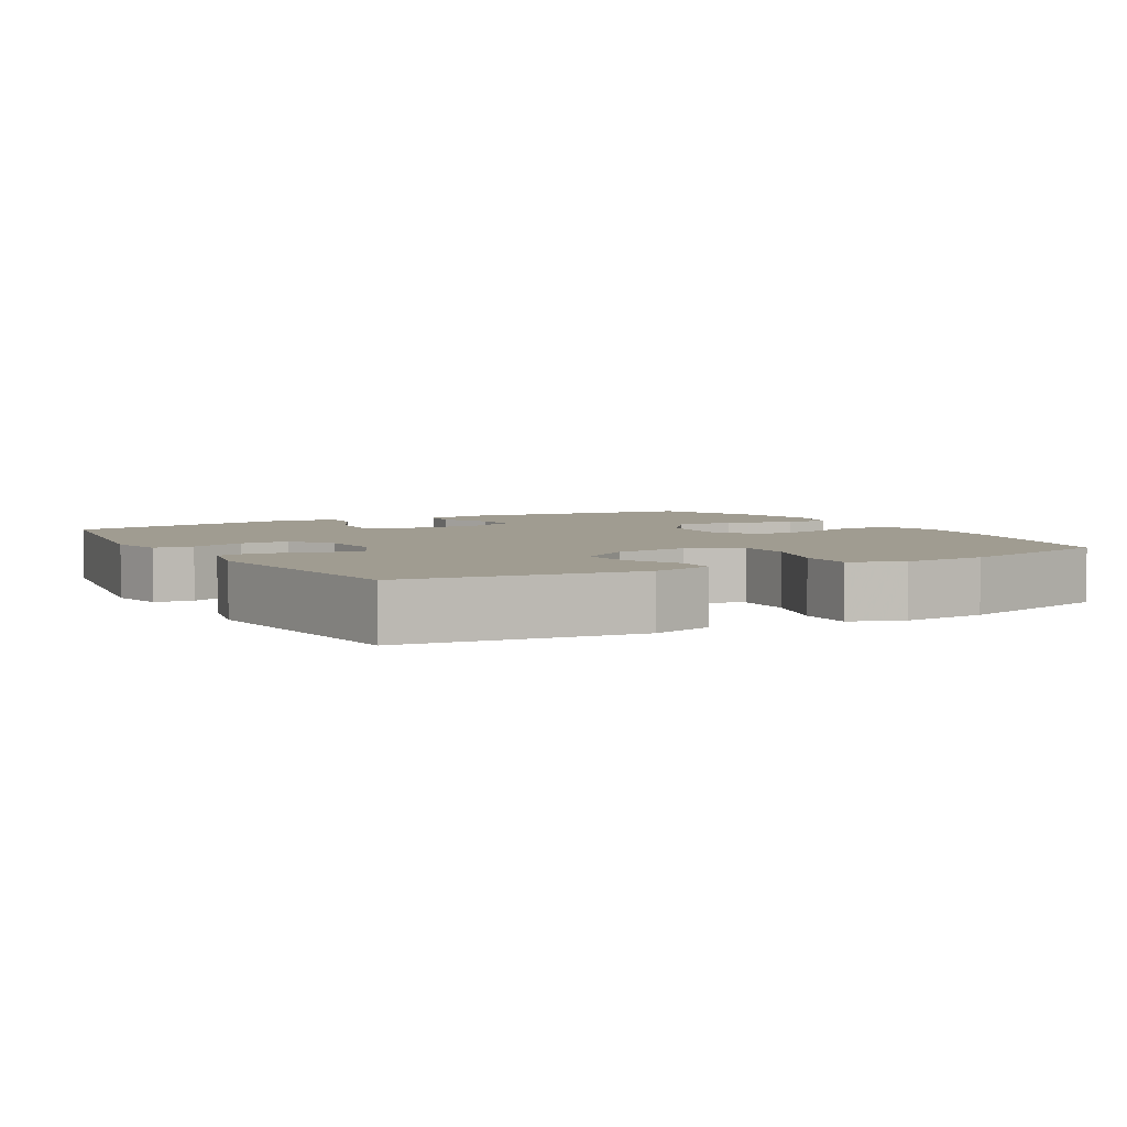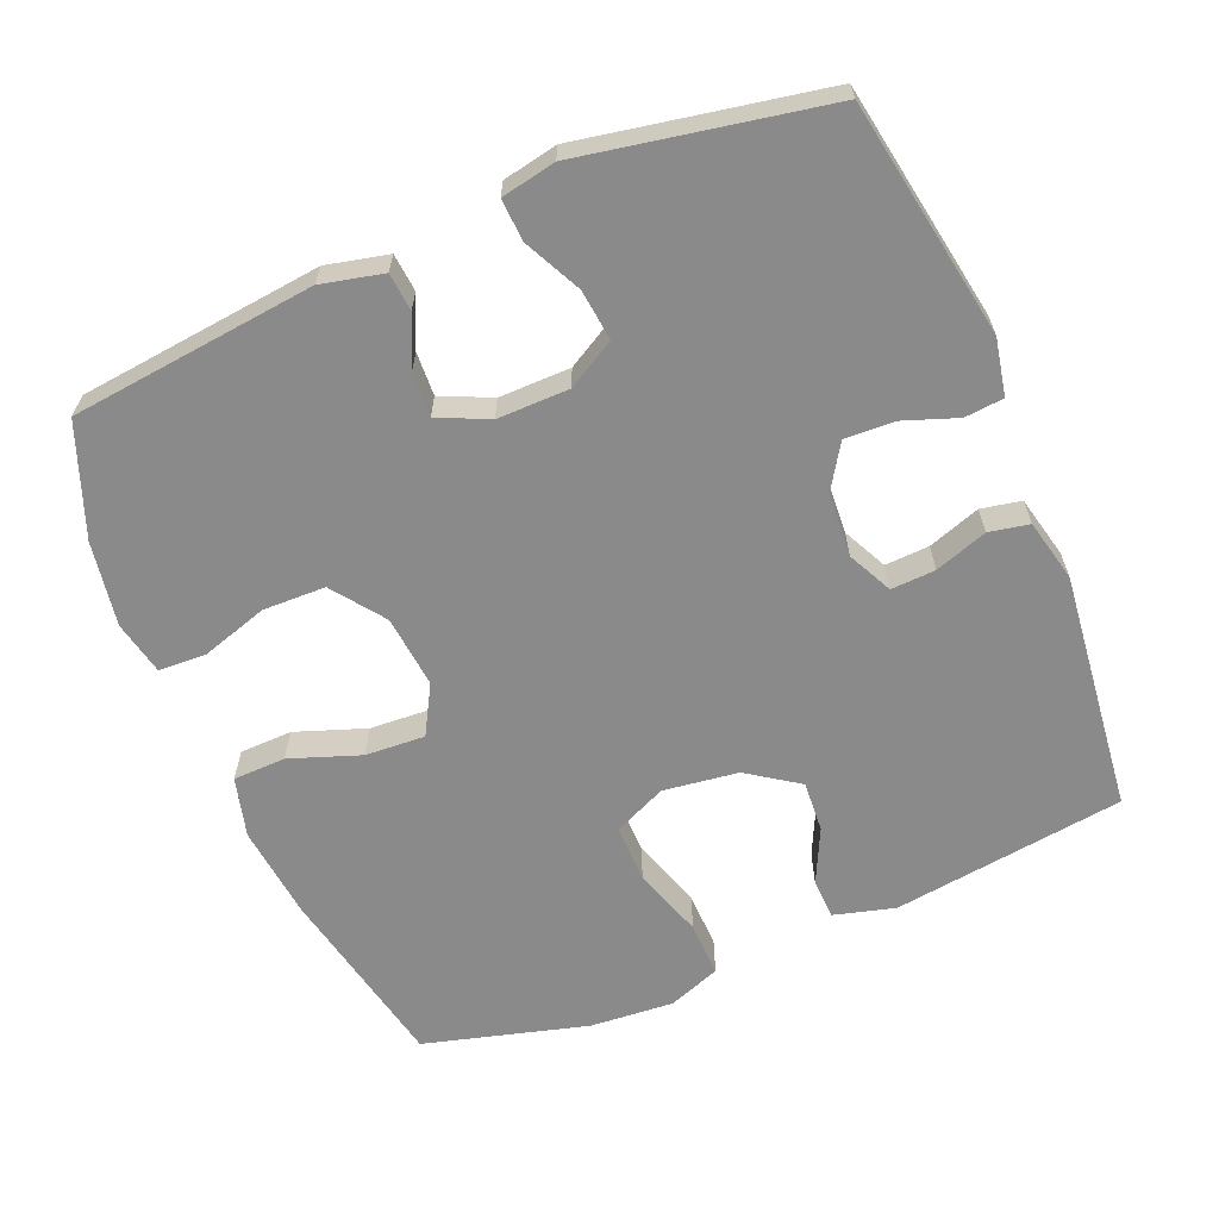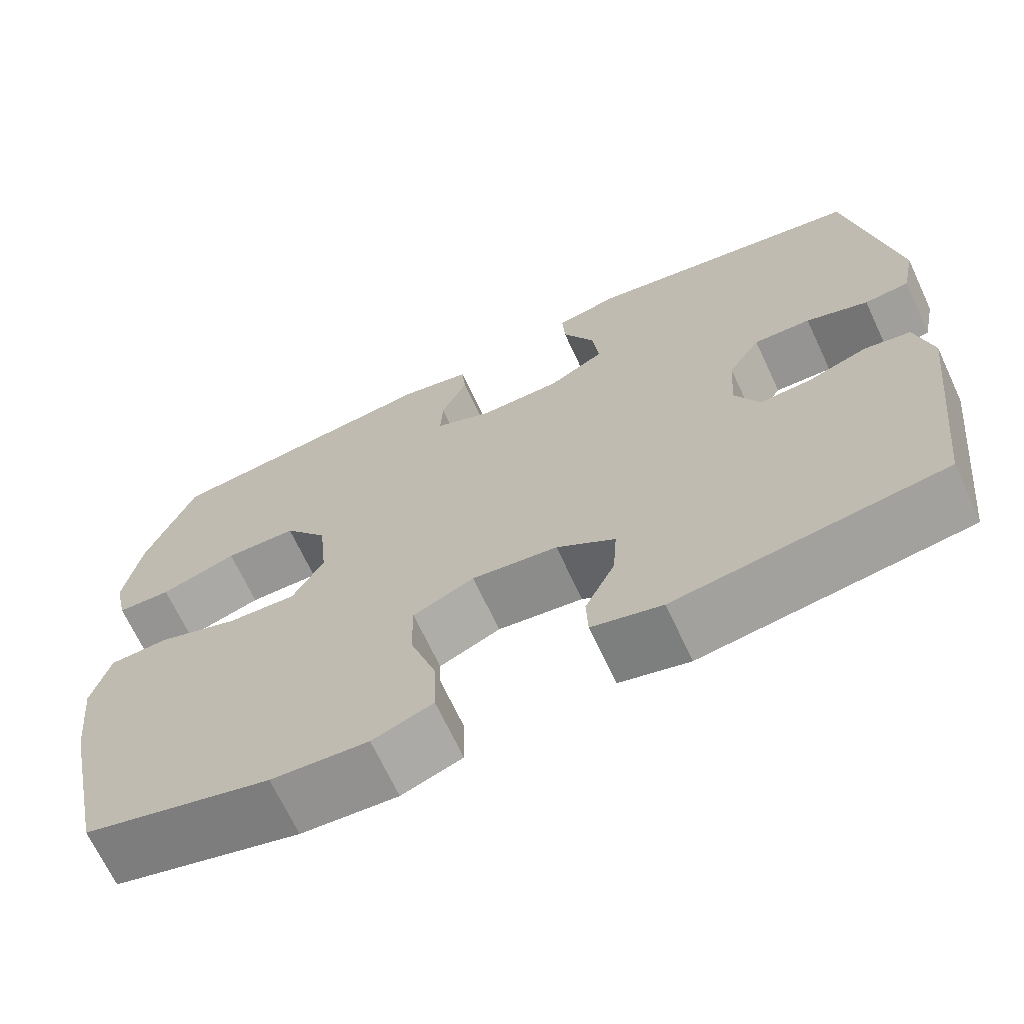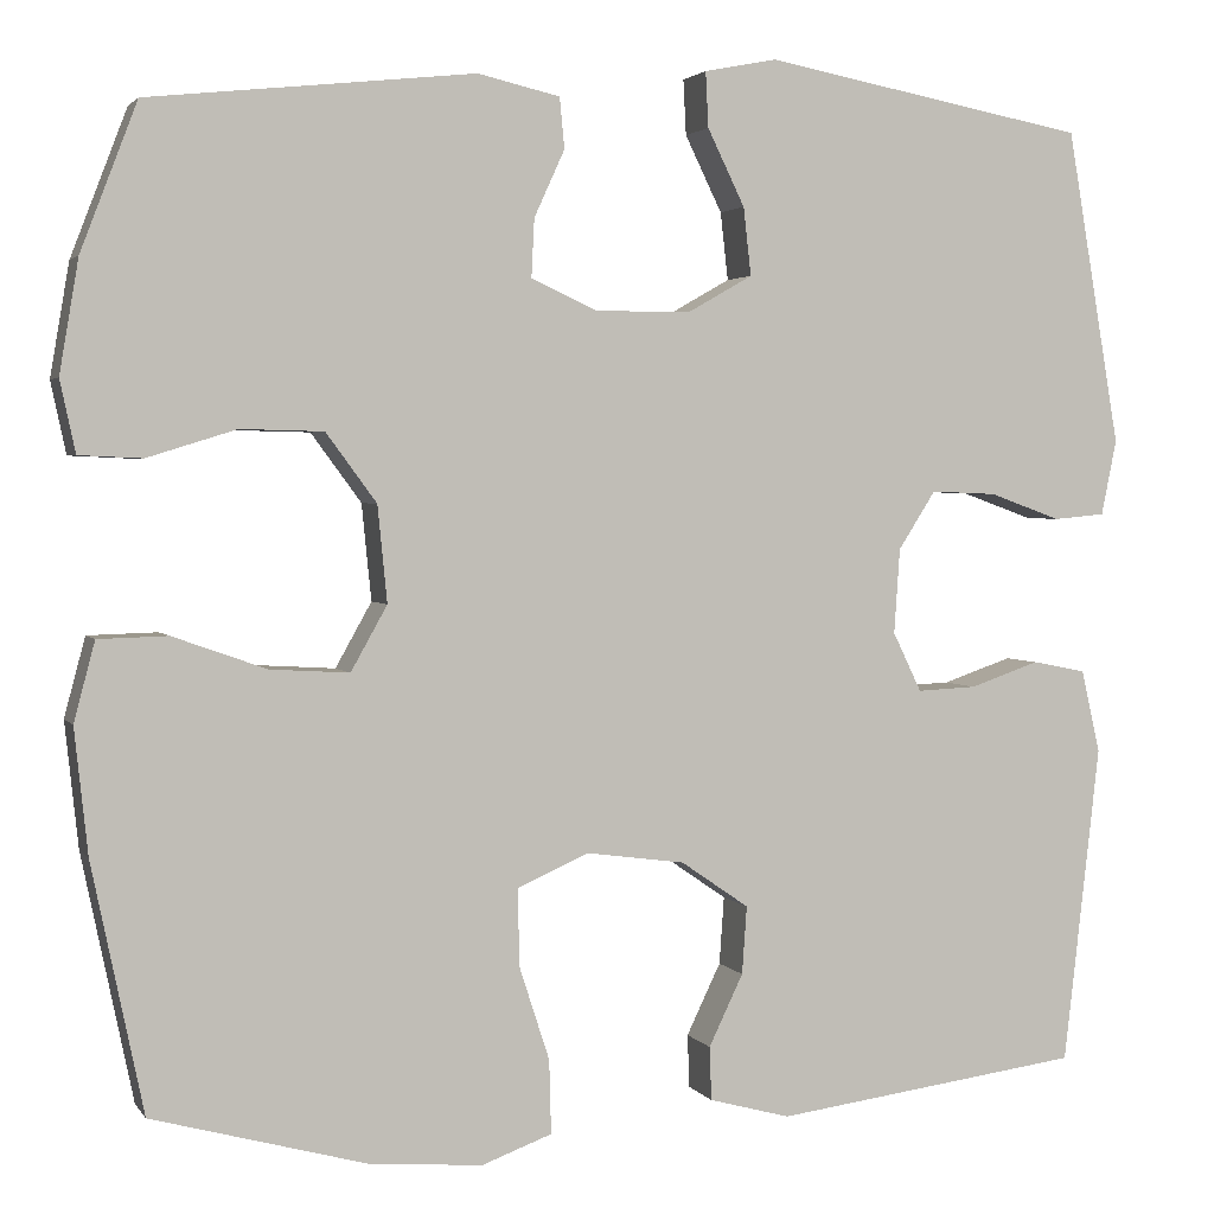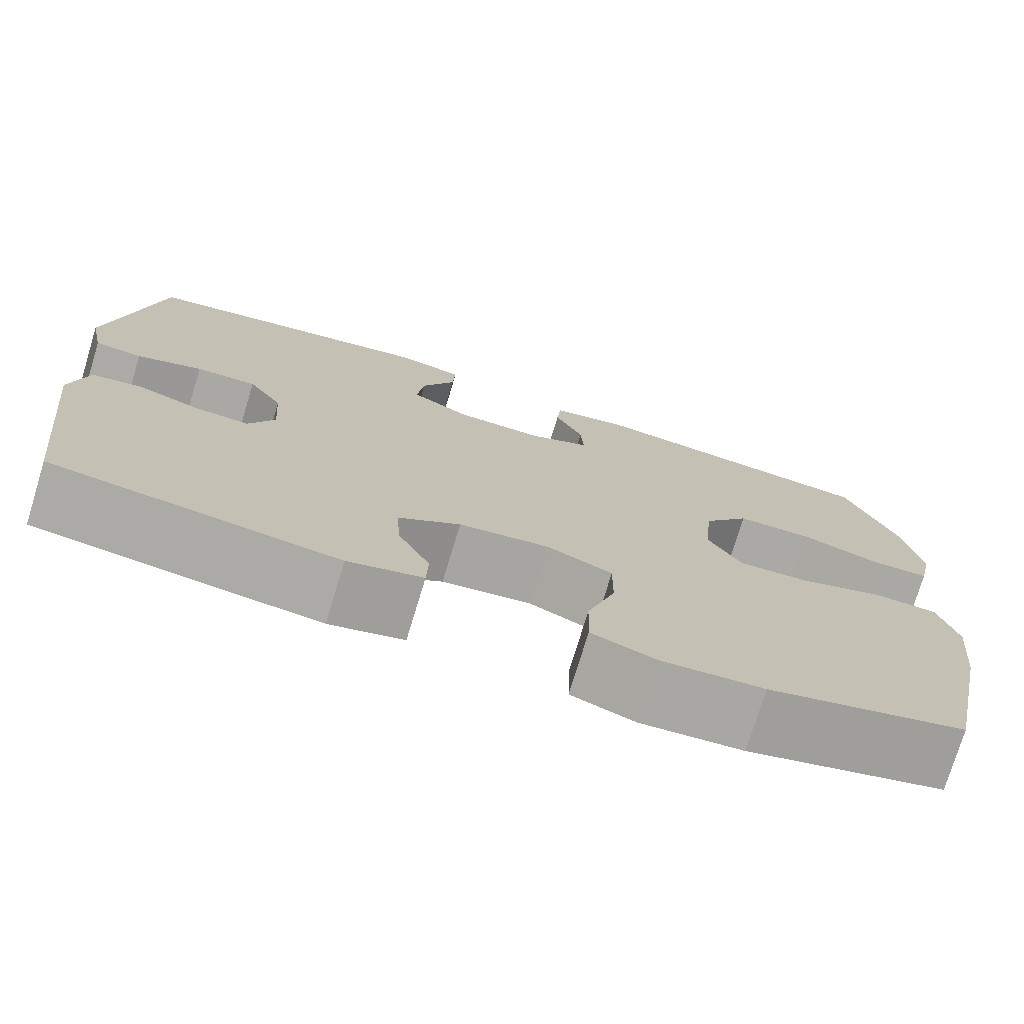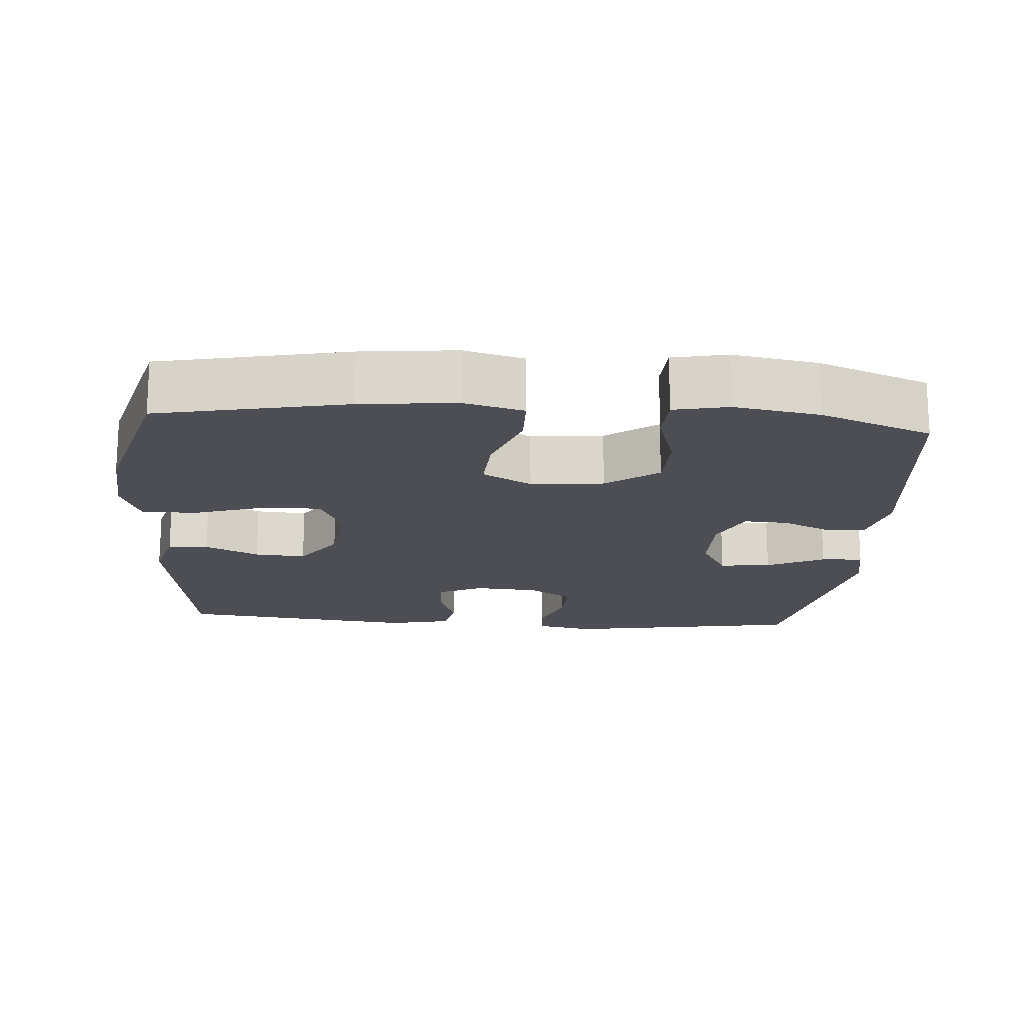
<metadata>
{"format":"obj","ext":"obj","renderer":"f3d","projection":"perspective","resolution":1024,"background":"white","views":[{"elev":4.4,"azim":150.3,"up":"+Y"},{"elev":-63.4,"azim":22.7,"up":"+Y"},{"elev":-68.5,"azim":25.0,"up":"+Z"},{"elev":2.6,"azim":-17.7,"up":"+Z"},{"elev":-75.5,"azim":163.1,"up":"+Z"},{"elev":-17.4,"azim":-94.3,"up":"+Y"}]}
</metadata>
<code>
v 0.5 0.07 -0.5
v 0.177 0.07 -0.543
v 0.092 0.07 -0.52
v 0.09 0.07 -0.464
v 0.126 0.07 -0.389
v 0.131 0.07 -0.318
v 0.06 0.07 -0.269
v -0.044 0.07 -0.255
v -0.118 0.07 -0.288
v -0.117 0.07 -0.368
v -0.085 0.07 -0.467
v -0.083 0.07 -0.544
v -0.156 0.07 -0.571
v -0.273 0.07 -0.562
v -0.5 0.07 -0.5
v -0.554 0.07 -0.24
v -0.568 0.07 -0.109
v -0.546 0.07 -0.026
v -0.473 0.07 -0.024
v -0.375 0.07 -0.059
v -0.292 0.07 -0.064
v -0.254 0.07 0.004
v -0.264 0.07 0.105
v -0.317 0.07 0.177
v -0.404 0.07 0.179
v -0.497 0.07 0.15
v -0.563 0.07 0.153
v -0.579 0.07 0.228
v -0.559 0.07 0.346
v -0.5 0.07 0.5
v -0.159 0.07 0.537
v -0.073 0.07 0.517
v -0.068 0.07 0.464
v -0.1 0.07 0.394
v -0.103 0.07 0.333
v -0.033 0.07 0.301
v 0.067 0.07 0.302
v 0.134 0.07 0.34
v 0.126 0.07 0.411
v 0.087 0.07 0.491
v 0.084 0.07 0.549
v 0.16 0.07 0.564
v 0.5 0.07 0.5
v 0.556 0.07 0.17
v 0.54 0.07 0.091
v 0.486 0.07 0.086
v 0.411 0.07 0.113
v 0.342 0.07 0.116
v 0.303 0.07 0.055
v 0.297 0.07 -0.034
v 0.327 0.07 -0.096
v 0.389 0.07 -0.093
v 0.462 0.07 -0.068
v 0.518 0.07 -0.079
v 0.538 0.07 -0.166
v 0.5 0 -0.5
v 0.177 0 -0.543
v 0.092 0 -0.52
v 0.09 0 -0.464
v 0.126 0 -0.389
v 0.131 0 -0.318
v 0.06 0 -0.269
v -0.044 0 -0.255
v -0.118 0 -0.288
v -0.117 0 -0.368
v -0.085 0 -0.467
v -0.083 0 -0.544
v -0.156 0 -0.571
v -0.273 0 -0.562
v -0.5 0 -0.5
v -0.554 0 -0.24
v -0.568 0 -0.109
v -0.546 0 -0.026
v -0.473 0 -0.024
v -0.375 0 -0.059
v -0.292 0 -0.064
v -0.254 0 0.004
v -0.264 0 0.105
v -0.317 0 0.177
v -0.404 0 0.179
v -0.497 0 0.15
v -0.563 0 0.153
v -0.579 0 0.228
v -0.559 0 0.346
v -0.5 0 0.5
v -0.159 0 0.537
v -0.073 0 0.517
v -0.068 0 0.464
v -0.1 0 0.394
v -0.103 0 0.333
v -0.033 0 0.301
v 0.067 0 0.302
v 0.134 0 0.34
v 0.126 0 0.411
v 0.087 0 0.491
v 0.084 0 0.549
v 0.16 0 0.564
v 0.5 0 0.5
v 0.556 0 0.17
v 0.54 0 0.091
v 0.486 0 0.086
v 0.411 0 0.113
v 0.342 0 0.116
v 0.303 0 0.055
v 0.297 0 -0.034
v 0.327 0 -0.096
v 0.389 0 -0.093
v 0.462 0 -0.068
v 0.518 0 -0.079
v 0.538 0 -0.166
f 3 4 5
f 2 3 5
f 1 2 5
f 55 1 5
f 54 55 5
f 53 54 5
f 52 53 5
f 51 52 5 6
f 50 51 6 7
f 49 50 7 8
f 48 49 8 9
f 45 46 47
f 44 45 47
f 43 44 47
f 42 43 47
f 41 42 47
f 40 41 47
f 39 40 47
f 38 39 47 48
f 37 38 48 9
f 32 33 34
f 31 32 34
f 30 31 34
f 29 30 34
f 28 29 34
f 27 28 34
f 26 27 34
f 25 26 34
f 24 25 34 35
f 23 24 35 36
f 18 19 20
f 17 18 20
f 16 17 20
f 15 16 20
f 14 15 20
f 13 14 20
f 12 13 20
f 11 12 20
f 10 11 20
f 9 10 20 21
f 36 37 9
f 23 36 9
f 22 23 9
f 9 21 22
f 60 59 58
f 60 58 57
f 60 57 56
f 60 56 110
f 60 110 109
f 60 109 108
f 60 108 107
f 61 60 107 106
f 62 61 106 105
f 63 62 105 104
f 64 63 104 103
f 102 101 100
f 102 100 99
f 102 99 98
f 102 98 97
f 102 97 96
f 102 96 95
f 102 95 94
f 103 102 94 93
f 64 103 93 92
f 89 88 87
f 89 87 86
f 89 86 85
f 89 85 84
f 89 84 83
f 89 83 82
f 89 82 81
f 89 81 80
f 90 89 80 79
f 91 90 79 78
f 75 74 73
f 75 73 72
f 75 72 71
f 75 71 70
f 75 70 69
f 75 69 68
f 75 68 67
f 75 67 66
f 75 66 65
f 76 75 65 64
f 64 92 91
f 64 91 78
f 64 78 77
f 77 76 64
f 1 56 57 2
f 2 57 58 3
f 3 58 59 4
f 4 59 60 5
f 5 60 61 6
f 6 61 62 7
f 7 62 63 8
f 8 63 64 9
f 9 64 65 10
f 10 65 66 11
f 11 66 67 12
f 12 67 68 13
f 13 68 69 14
f 14 69 70 15
f 15 70 71 16
f 16 71 72 17
f 17 72 73 18
f 18 73 74 19
f 19 74 75 20
f 20 75 76 21
f 21 76 77 22
f 22 77 78 23
f 23 78 79 24
f 24 79 80 25
f 25 80 81 26
f 26 81 82 27
f 27 82 83 28
f 28 83 84 29
f 29 84 85 30
f 30 85 86 31
f 31 86 87 32
f 32 87 88 33
f 33 88 89 34
f 34 89 90 35
f 35 90 91 36
f 36 91 92 37
f 37 92 93 38
f 38 93 94 39
f 39 94 95 40
f 40 95 96 41
f 41 96 97 42
f 42 97 98 43
f 43 98 99 44
f 44 99 100 45
f 45 100 101 46
f 46 101 102 47
f 47 102 103 48
f 48 103 104 49
f 49 104 105 50
f 50 105 106 51
f 51 106 107 52
f 52 107 108 53
f 53 108 109 54
f 54 109 110 55
f 55 110 56 1

</code>
